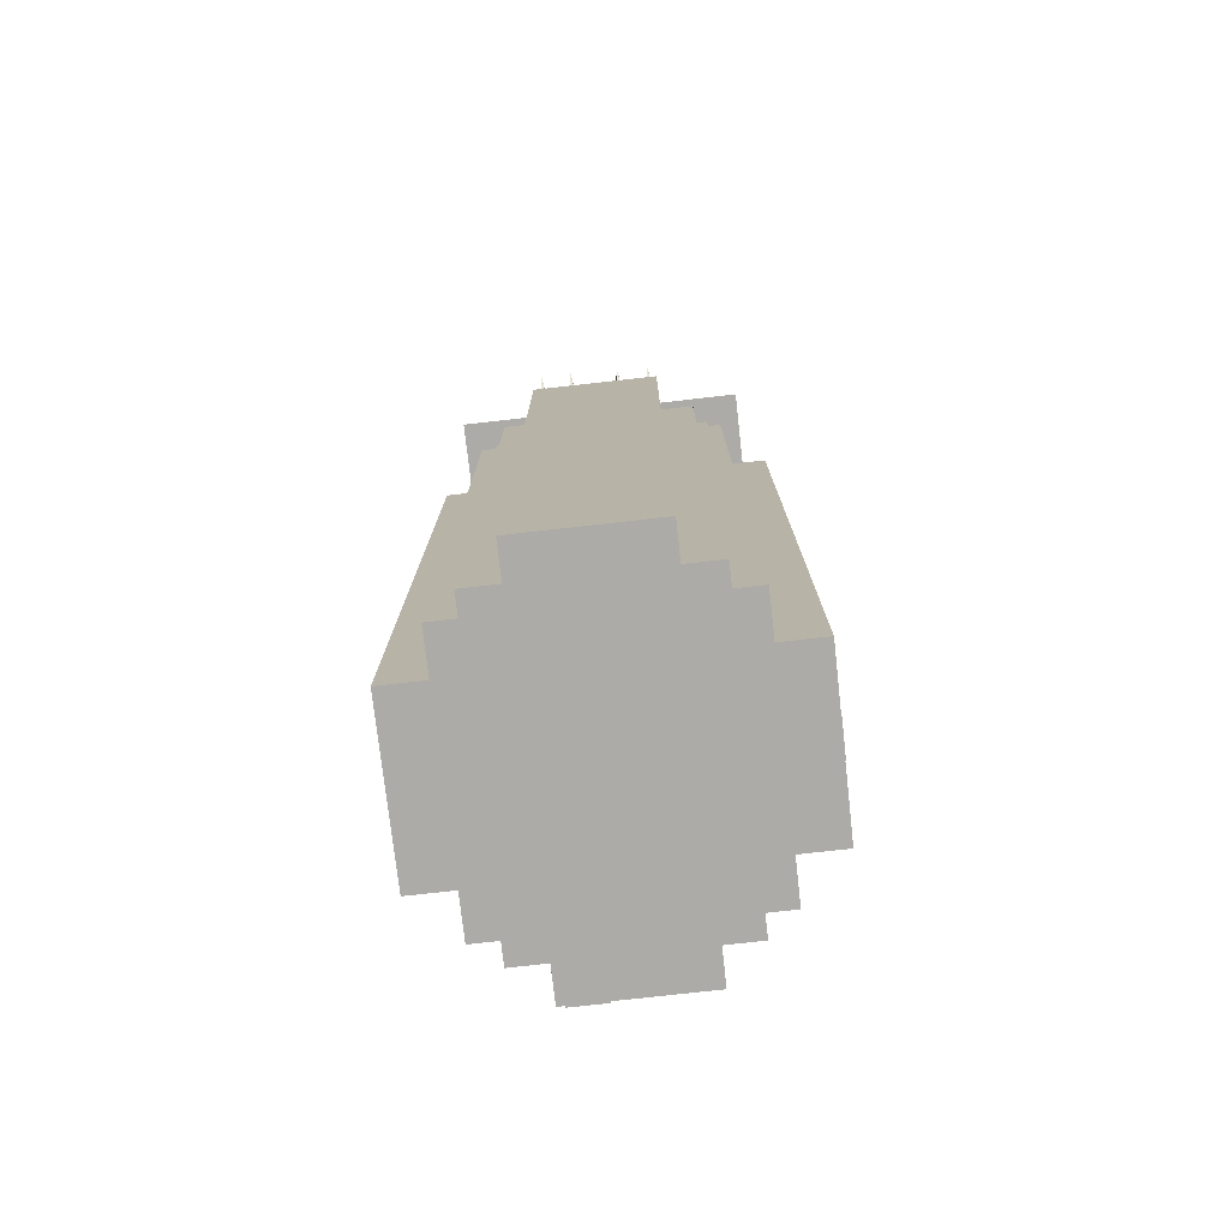
<metadata>
{"format":"obj","ext":"obj","renderer":"f3d","projection":"perspective","resolution":1024,"background":"white","views":[{"elev":-76.4,"azim":-83.6,"up":"+Y"}]}
</metadata>
<code>
v -0.9885 6.97 0.9904
v 0.9885 6.97 0.9904
v -0.9885 0.9892 0.9904
v 0.9885 0.9892 0.9904
v 0.9885 7.012 -1.005
v 0.9885 0.9892 -1.005
v -0.9885 7.012 -1.005
v -0.9885 0.9892 -1.005
v -1.443 7.026 0.5051
v 1.443 7.026 0.5051
v -1.443 0.9892 0.5051
v 1.443 0.9892 0.5051
v 1.443 7.026 -0.5194
v 1.443 0.9892 -0.5194
v -1.443 7.026 -0.5194
v -1.443 0.9892 -0.5194
v -1.163 7.012 0.7798
v 1.163 7.012 0.7798
v -1.163 0.9892 0.7798
v 1.163 0.9892 0.7798
v 1.163 7.012 -0.7941
v 1.163 0.9892 -0.7941
v -1.163 7.012 -0.7941
v -1.163 0.9892 -0.7941
v -0.6455 6.998 1.332
v 0.6455 6.998 1.332
v -0.6455 0.9892 1.332
v 0.6455 0.9892 1.332
v 0.6455 6.998 -1.346
v 0.6455 0.9892 -1.346
v -0.6455 6.998 -1.346
v -0.6455 0.9892 -1.346
v -0.7915 7.054 0.9011
v 0.7915 7.054 0.9011
v -0.7915 6.811 0.9011
v 0.7915 6.811 0.9011
v 0.7915 7.054 -0.9154
v 0.7915 6.811 -0.9154
v -0.7915 7.054 -0.9154
v -0.7915 6.811 -0.9154
v -0.8865 5.979 -0.6383
v -0.8865 5.979 -0.9367
v -0.8865 7.501 -0.9367
v -0.8865 7.501 -0.6383
v 0.9159 7.501 -0.9367
v 0.9159 7.501 -0.6383
v 0.9159 5.979 -0.9367
v 0.9159 5.979 -0.6383
v 0.789 6.064 -0.6383
v 0.789 6.064 -0.9367
v 0.789 7.415 -0.9367
v 0.789 7.415 -0.6383
v -0.7596 7.415 -0.9367
v -0.7596 7.415 -0.6383
v -0.7596 6.064 -0.9367
v -0.7596 6.064 -0.6383
v -0.8865 5.979 0.8617
v -0.8865 5.979 0.5633
v -0.8865 7.501 0.5633
v -0.8865 7.501 0.8617
v 0.9159 7.501 0.5633
v 0.9159 7.501 0.8617
v 0.9159 5.979 0.5633
v 0.9159 5.979 0.8617
v 0.789 6.064 0.8617
v 0.789 6.064 0.5633
v 0.789 7.415 0.5633
v 0.789 7.415 0.8617
v -0.7596 7.415 0.5633
v -0.7596 7.415 0.8617
v -0.7596 6.064 0.5633
v -0.7596 6.064 0.8617
v 0.6579 6.024 -0.9084
v 0.9563 6.024 -0.9084
v 0.9563 7.547 -0.9084
v 0.6579 7.547 -0.9084
v 0.9563 7.547 0.894
v 0.6579 7.547 0.894
v 0.9563 6.024 0.894
v 0.6579 6.024 0.894
v 0.6579 6.11 0.7671
v 0.9563 6.11 0.7671
v 0.9563 7.461 0.7671
v 0.6579 7.461 0.7671
v 0.9563 7.461 -0.7815
v 0.6579 7.461 -0.7815
v 0.9563 6.11 -0.7815
v 0.6579 6.11 -0.7815
v -0.9558 6.024 -0.9084
v -0.6573 6.024 -0.9084
v -0.6573 7.547 -0.9084
v -0.9558 7.547 -0.9084
v -0.6573 7.547 0.894
v -0.9558 7.547 0.894
v -0.6573 6.024 0.894
v -0.9558 6.024 0.894
v -0.9558 6.11 0.7671
v -0.6573 6.11 0.7671
v -0.6573 7.461 0.7671
v -0.9558 7.461 0.7671
v -0.6573 7.461 -0.7815
v -0.9558 7.461 -0.7815
v -0.6573 6.11 -0.7815
v -0.9558 6.11 -0.7815
v -1.064 7.617 1.075
v 1.064 7.617 1.075
v -1.161 7.428 1.16
v 1.161 7.428 1.16
v 1.064 7.617 -1.082
v 1.161 7.428 -1.168
v -1.064 7.617 -1.082
v -1.161 7.428 -1.168
v 0.9667 1.478 -0.1889
v 1.455 1.478 -0.1889
v 0.9667 0.9902 -0.1889
v 1.455 0.9902 -0.1889
v 1.455 1.478 -0.4627
v 1.455 0.9902 -0.4627
v 0.9667 1.478 -0.4627
v 0.9667 0.9902 -0.4627
v -0.1772 1.478 1.335
v 0.105 1.478 1.335
v -0.1772 0.9902 1.335
v 0.105 0.9902 1.335
v 0.105 1.478 1.06
v 0.105 0.9902 1.06
v -0.1772 1.478 1.06
v -0.1772 0.9902 1.06
v -0.05455 7.589 0.2442
v -0.3408 7.589 0.3506
v -0.05455 7.589 0.4569
v 0.1353 8.472 0.3277
v 0.1353 8.472 0.3735
v 0.2784 8.578 0.3506
v -0.1921 7.723 0.4048
v -0.1921 7.723 0.2963
v -0.2653 7.893 0.2739
v -0.2653 7.893 0.4273
v -0.1913 8.076 0.4273
v -0.1913 8.076 0.2739
v -0.1211 8.225 0.2792
v -0.1211 8.225 0.422
v -0.001023 8.361 0.3917
v -0.001023 8.361 0.3095
v -0.627 7.589 0.4569
v 0.03595 8.498 0.3899
v -0.5069 7.723 0.4273
v -0.4334 7.926 0.4273
v -0.3523 8.122 0.4273
v -0.2448 8.309 0.4091
v -0.1044 8.403 0.4072
v -0.627 7.589 0.2442
v 0.03595 8.498 0.3113
v -0.5069 7.723 0.2738
v -0.4334 7.926 0.2739
v -0.3523 8.122 0.2739
v -0.2448 8.309 0.292
v -0.1044 8.403 0.294
v 0.2964 7.589 -0.451
v 0.01011 7.589 -0.5573
v 0.01011 7.589 -0.3446
v -0.1797 8.472 -0.4281
v -0.1797 8.472 -0.4739
v -0.3228 8.578 -0.451
v 0.1476 7.723 -0.3967
v 0.1476 7.723 -0.5052
v 0.2208 7.893 -0.5277
v 0.2208 7.893 -0.3743
v 0.1469 8.076 -0.3743
v 0.1469 8.076 -0.5277
v 0.07667 8.225 -0.5224
v 0.07667 8.225 -0.3796
v -0.04342 8.361 -0.4099
v -0.04342 8.361 -0.4921
v 0.5826 7.589 -0.3446
v -0.0804 8.498 -0.4117
v 0.4625 7.723 -0.3742
v 0.3889 7.926 -0.3743
v 0.3079 8.122 -0.3743
v 0.2003 8.309 -0.3924
v 0.05997 8.403 -0.3944
v 0.5826 7.589 -0.5573
v -0.0804 8.498 -0.4903
v 0.4625 7.723 -0.5277
v 0.3889 7.926 -0.5277
v 0.3079 8.122 -0.5277
v 0.2003 8.309 -0.5095
v 0.05997 8.403 -0.5076
v 1.393 6.997 0.4053
v 1.309 6.997 0.4365
v 1.393 6.997 0.4677
v 1.448 7.404 0.4298
v 1.448 7.404 0.4432
v 1.49 7.453 0.4365
v 1.358 7.058 0.4524
v 1.358 7.058 0.4206
v 1.331 7.137 0.414
v 1.331 7.137 0.459
v 1.353 7.221 0.459
v 1.353 7.221 0.414
v 1.373 7.29 0.4156
v 1.373 7.29 0.4575
v 1.408 7.353 0.4486
v 1.408 7.353 0.4245
v 1.226 6.997 0.4677
v 1.419 7.416 0.448
v 1.261 7.058 0.459
v 1.282 7.152 0.459
v 1.306 7.242 0.459
v 1.337 7.328 0.4537
v 1.378 7.372 0.4531
v 1.226 6.997 0.4053
v 1.419 7.416 0.425
v 1.261 7.058 0.414
v 1.282 7.152 0.414
v 1.306 7.242 0.414
v 1.337 7.328 0.4194
v 1.378 7.372 0.4199
v 1.393 6.997 -0.4921
v 1.309 6.997 -0.4609
v 1.393 6.997 -0.4297
v 1.448 7.404 -0.4676
v 1.448 7.404 -0.4542
v 1.49 7.453 -0.4609
v 1.358 7.058 -0.445
v 1.358 7.058 -0.4768
v 1.331 7.137 -0.4834
v 1.331 7.137 -0.4384
v 1.353 7.221 -0.4384
v 1.353 7.221 -0.4834
v 1.373 7.29 -0.4819
v 1.373 7.29 -0.44
v 1.408 7.353 -0.4489
v 1.408 7.353 -0.473
v 1.226 6.997 -0.4297
v 1.419 7.416 -0.4494
v 1.261 7.058 -0.4384
v 1.282 7.152 -0.4384
v 1.306 7.242 -0.4384
v 1.337 7.328 -0.4437
v 1.378 7.372 -0.4443
v 1.226 6.997 -0.4921
v 1.419 7.416 -0.4724
v 1.261 7.058 -0.4834
v 1.282 7.152 -0.4834
v 1.306 7.242 -0.4834
v 1.337 7.328 -0.4781
v 1.378 7.372 -0.4775
v 1.401 6.997 -0.2442
v 1.318 6.997 -0.213
v 1.401 6.997 -0.1819
v 1.456 7.404 -0.2198
v 1.456 7.404 -0.2063
v 1.498 7.453 -0.213
v 1.366 7.058 -0.1971
v 1.366 7.058 -0.229
v 1.34 7.137 -0.2355
v 1.34 7.137 -0.1906
v 1.361 7.221 -0.1906
v 1.361 7.221 -0.2355
v 1.382 7.29 -0.234
v 1.382 7.29 -0.1921
v 1.417 7.353 -0.201
v 1.417 7.353 -0.2251
v 1.235 6.997 -0.1819
v 1.428 7.416 -0.2015
v 1.27 7.058 -0.1905
v 1.291 7.152 -0.1906
v 1.315 7.242 -0.1906
v 1.346 7.328 -0.1959
v 1.387 7.372 -0.1964
v 1.235 6.997 -0.2442
v 1.428 7.416 -0.2246
v 1.27 7.058 -0.2356
v 1.291 7.152 -0.2355
v 1.315 7.242 -0.2355
v 1.346 7.328 -0.2302
v 1.387 7.372 -0.2297
v 1.393 6.997 0.1489
v 1.309 6.997 0.1801
v 1.393 6.997 0.2113
v 1.448 7.404 0.1734
v 1.448 7.404 0.1868
v 1.49 7.453 0.1801
v 1.358 7.058 0.196
v 1.358 7.058 0.1642
v 1.331 7.137 0.1576
v 1.331 7.137 0.2026
v 1.353 7.221 0.2026
v 1.353 7.221 0.1576
v 1.373 7.29 0.1592
v 1.373 7.29 0.2011
v 1.408 7.353 0.1922
v 1.408 7.353 0.1681
v 1.226 6.997 0.2113
v 1.419 7.416 0.1916
v 1.261 7.058 0.2026
v 1.282 7.152 0.2026
v 1.306 7.242 0.2026
v 1.337 7.328 0.1973
v 1.378 7.372 0.1967
v 1.226 6.997 0.1489
v 1.419 7.416 0.1686
v 1.261 7.058 0.1576
v 1.282 7.152 0.1576
v 1.306 7.242 0.1576
v 1.337 7.328 0.1629
v 1.378 7.372 0.1635
v -1.309 6.997 0.4365
v -1.393 6.997 0.4053
v -1.393 6.997 0.4677
v -1.448 7.404 0.4432
v -1.448 7.404 0.4298
v -1.49 7.453 0.4365
v -1.358 7.058 0.4524
v -1.358 7.058 0.4206
v -1.331 7.137 0.414
v -1.331 7.137 0.459
v -1.353 7.221 0.459
v -1.353 7.221 0.414
v -1.373 7.29 0.4156
v -1.373 7.29 0.4575
v -1.408 7.353 0.4486
v -1.408 7.353 0.4245
v -1.226 6.997 0.4677
v -1.419 7.416 0.448
v -1.261 7.058 0.459
v -1.282 7.152 0.459
v -1.306 7.242 0.459
v -1.337 7.328 0.4537
v -1.378 7.372 0.4531
v -1.226 6.997 0.4053
v -1.419 7.416 0.425
v -1.261 7.058 0.414
v -1.282 7.152 0.414
v -1.306 7.242 0.414
v -1.337 7.328 0.4194
v -1.378 7.372 0.4199
v -1.309 6.997 -0.4609
v -1.393 6.997 -0.4921
v -1.393 6.997 -0.4297
v -1.448 7.404 -0.4542
v -1.448 7.404 -0.4676
v -1.49 7.453 -0.4609
v -1.358 7.058 -0.445
v -1.358 7.058 -0.4768
v -1.331 7.137 -0.4834
v -1.331 7.137 -0.4384
v -1.353 7.221 -0.4384
v -1.353 7.221 -0.4834
v -1.373 7.29 -0.4819
v -1.373 7.29 -0.44
v -1.408 7.353 -0.4489
v -1.408 7.353 -0.473
v -1.226 6.997 -0.4297
v -1.419 7.416 -0.4494
v -1.261 7.058 -0.4384
v -1.282 7.152 -0.4384
v -1.306 7.242 -0.4384
v -1.337 7.328 -0.4437
v -1.378 7.372 -0.4443
v -1.226 6.997 -0.4921
v -1.419 7.416 -0.4724
v -1.261 7.058 -0.4834
v -1.282 7.152 -0.4834
v -1.306 7.242 -0.4834
v -1.337 7.328 -0.4781
v -1.378 7.372 -0.4775
v -1.318 6.997 -0.213
v -1.401 6.997 -0.2442
v -1.401 6.997 -0.1819
v -1.456 7.404 -0.2063
v -1.456 7.404 -0.2198
v -1.498 7.453 -0.213
v -1.366 7.058 -0.1971
v -1.366 7.058 -0.229
v -1.34 7.137 -0.2355
v -1.34 7.137 -0.1906
v -1.361 7.221 -0.1906
v -1.361 7.221 -0.2355
v -1.382 7.29 -0.234
v -1.382 7.29 -0.1921
v -1.417 7.353 -0.201
v -1.417 7.353 -0.2251
v -1.235 6.997 -0.1819
v -1.428 7.416 -0.2015
v -1.27 7.058 -0.1905
v -1.291 7.152 -0.1906
v -1.315 7.242 -0.1906
v -1.346 7.328 -0.1959
v -1.387 7.372 -0.1964
v -1.235 6.997 -0.2442
v -1.428 7.416 -0.2246
v -1.27 7.058 -0.2356
v -1.291 7.152 -0.2355
v -1.315 7.242 -0.2355
v -1.346 7.328 -0.2302
v -1.387 7.372 -0.2297
v -1.309 6.997 0.1801
v -1.393 6.997 0.1489
v -1.393 6.997 0.2113
v -1.448 7.404 0.1868
v -1.448 7.404 0.1734
v -1.49 7.453 0.1801
v -1.358 7.058 0.196
v -1.358 7.058 0.1642
v -1.331 7.137 0.1576
v -1.331 7.137 0.2026
v -1.353 7.221 0.2026
v -1.353 7.221 0.1576
v -1.373 7.29 0.1592
v -1.373 7.29 0.2011
v -1.408 7.353 0.1922
v -1.408 7.353 0.1681
v -1.226 6.997 0.2113
v -1.419 7.416 0.1916
v -1.261 7.058 0.2026
v -1.282 7.152 0.2026
v -1.306 7.242 0.2026
v -1.337 7.328 0.1973
v -1.378 7.372 0.1967
v -1.226 6.997 0.1489
v -1.419 7.416 0.1686
v -1.261 7.058 0.1576
v -1.282 7.152 0.1576
v -1.306 7.242 0.1576
v -1.337 7.328 0.1629
v -1.378 7.372 0.1635
g Group
f 1 3 2
f 3 4 2
f 2 4 5
f 4 6 5
f 5 6 7
f 6 8 7
f 7 8 1
f 8 3 1
f 7 1 5
f 1 2 5
f 3 8 4
f 8 6 4
f 9 11 10
f 11 12 10
f 10 12 13
f 12 14 13
f 13 14 15
f 14 16 15
f 15 16 9
f 16 11 9
f 15 9 13
f 9 10 13
f 11 16 12
f 16 14 12
f 17 19 18
f 19 20 18
f 18 20 21
f 20 22 21
f 21 22 23
f 22 24 23
f 23 24 17
f 24 19 17
f 23 17 21
f 17 18 21
f 19 24 20
f 24 22 20
f 25 27 26
f 27 28 26
f 26 28 29
f 28 30 29
f 29 30 31
f 30 32 31
f 31 32 25
f 32 27 25
f 31 25 29
f 25 26 29
f 27 32 28
f 32 30 28
f 33 35 34
f 35 36 34
f 34 36 37
f 36 38 37
f 37 38 39
f 38 40 39
f 39 40 33
f 40 35 33
f 39 33 37
f 33 34 37
f 35 40 36
f 40 38 36
f 41 43 42
f 41 44 43
f 44 45 43
f 44 46 45
f 46 47 45
f 46 48 47
f 48 42 47
f 48 41 42
f 49 51 50
f 49 52 51
f 52 53 51
f 52 54 53
f 54 55 53
f 54 56 55
f 56 50 55
f 56 49 50
f 41 56 44
f 44 56 54
f 44 54 46
f 46 54 52
f 46 52 48
f 48 52 49
f 48 49 56
f 56 41 48
f 42 43 55
f 43 53 55
f 43 45 53
f 45 51 53
f 45 47 51
f 47 50 51
f 47 55 50
f 55 47 42
f 57 59 58
f 57 60 59
f 60 61 59
f 60 62 61
f 62 63 61
f 62 64 63
f 64 58 63
f 64 57 58
f 65 67 66
f 65 68 67
f 68 69 67
f 68 70 69
f 70 71 69
f 70 72 71
f 72 66 71
f 72 65 66
f 57 72 60
f 60 72 70
f 60 70 62
f 62 70 68
f 62 68 64
f 64 68 65
f 64 65 72
f 72 57 64
f 58 59 71
f 59 69 71
f 59 61 69
f 61 67 69
f 61 63 67
f 63 66 67
f 63 71 66
f 71 63 58
f 73 75 74
f 73 76 75
f 76 77 75
f 76 78 77
f 78 79 77
f 78 80 79
f 80 74 79
f 80 73 74
f 81 83 82
f 81 84 83
f 84 85 83
f 84 86 85
f 86 87 85
f 86 88 87
f 88 82 87
f 88 81 82
f 73 88 76
f 76 88 86
f 76 86 78
f 78 86 84
f 78 84 80
f 80 84 81
f 80 81 88
f 88 73 80
f 74 75 87
f 75 85 87
f 75 77 85
f 77 83 85
f 77 79 83
f 79 82 83
f 79 87 82
f 87 79 74
f 89 91 90
f 89 92 91
f 92 93 91
f 92 94 93
f 94 95 93
f 94 96 95
f 96 90 95
f 96 89 90
f 97 99 98
f 97 100 99
f 100 101 99
f 100 102 101
f 102 103 101
f 102 104 103
f 104 98 103
f 104 97 98
f 89 104 92
f 92 104 102
f 92 102 94
f 94 102 100
f 94 100 96
f 96 100 97
f 96 97 104
f 104 89 96
f 90 91 103
f 91 101 103
f 91 93 101
f 93 99 101
f 93 95 99
f 95 98 99
f 95 103 98
f 103 95 90
f 105 107 106
f 107 108 106
f 106 108 109
f 108 110 109
f 109 110 111
f 110 112 111
f 111 112 105
f 112 107 105
f 111 105 109
f 105 106 109
f 107 112 108
f 112 110 108
f 113 115 114
f 115 116 114
f 114 116 117
f 116 118 117
f 117 118 119
f 118 120 119
f 119 120 113
f 120 115 113
f 119 113 117
f 113 114 117
f 115 120 116
f 120 118 116
f 121 123 122
f 123 124 122
f 122 124 125
f 124 126 125
f 125 126 127
f 126 128 127
f 127 128 121
f 128 123 121
f 127 121 125
f 121 122 125
f 123 128 124
f 128 126 124
f 129 131 130
f 132 134 133
f 129 136 135
f 129 135 131
f 136 137 135
f 137 138 135
f 137 140 139
f 137 139 138
f 140 141 139
f 141 142 139
f 141 144 143
f 141 143 142
f 144 132 143
f 132 133 143
f 131 145 130
f 133 134 146
f 131 135 145
f 135 147 145
f 135 138 148
f 135 148 147
f 138 139 148
f 139 149 148
f 139 142 150
f 139 150 149
f 142 143 150
f 143 151 150
f 143 133 146
f 143 146 151
f 145 152 130
f 146 134 153
f 145 147 154
f 145 154 152
f 147 148 154
f 148 155 154
f 148 149 156
f 148 156 155
f 149 150 156
f 150 157 156
f 150 151 158
f 150 158 157
f 151 146 158
f 146 153 158
f 152 129 130
f 153 134 132
f 152 154 129
f 154 136 129
f 154 155 137
f 154 137 136
f 155 156 137
f 156 140 137
f 156 157 141
f 156 141 140
f 157 158 141
f 158 144 141
f 158 153 132
f 158 132 144
f 159 161 160
f 162 164 163
f 165 166 160
f 161 165 160
f 165 167 166
f 165 168 167
f 169 170 167
f 168 169 167
f 169 171 170
f 169 172 171
f 173 174 171
f 172 173 171
f 173 163 174
f 173 162 163
f 159 175 161
f 176 164 162
f 175 165 161
f 175 177 165
f 178 168 165
f 177 178 165
f 178 169 168
f 178 179 169
f 180 172 169
f 179 180 169
f 180 173 172
f 180 181 173
f 176 162 173
f 181 176 173
f 159 182 175
f 183 164 176
f 184 177 175
f 182 184 175
f 184 178 177
f 184 185 178
f 186 179 178
f 185 186 178
f 186 180 179
f 186 187 180
f 188 181 180
f 187 188 180
f 188 176 181
f 188 183 176
f 159 160 182
f 163 164 183
f 160 184 182
f 160 166 184
f 167 185 184
f 166 167 184
f 167 186 185
f 167 170 186
f 171 187 186
f 170 171 186
f 171 188 187
f 171 174 188
f 163 183 188
f 174 163 188
f 189 191 190
f 192 194 193
f 189 196 195
f 189 195 191
f 196 197 195
f 197 198 195
f 197 200 199
f 197 199 198
f 200 201 199
f 201 202 199
f 201 204 203
f 201 203 202
f 204 192 203
f 192 193 203
f 191 205 190
f 193 194 206
f 191 195 205
f 195 207 205
f 195 198 208
f 195 208 207
f 198 199 208
f 199 209 208
f 199 202 210
f 199 210 209
f 202 203 210
f 203 211 210
f 203 193 206
f 203 206 211
f 205 212 190
f 206 194 213
f 205 207 214
f 205 214 212
f 207 208 214
f 208 215 214
f 208 209 216
f 208 216 215
f 209 210 216
f 210 217 216
f 210 211 218
f 210 218 217
f 211 206 218
f 206 213 218
f 212 189 190
f 213 194 192
f 212 214 189
f 214 196 189
f 214 215 197
f 214 197 196
f 215 216 197
f 216 200 197
f 216 217 201
f 216 201 200
f 217 218 201
f 218 204 201
f 218 213 192
f 218 192 204
f 219 221 220
f 222 224 223
f 219 226 225
f 219 225 221
f 226 227 225
f 227 228 225
f 227 230 229
f 227 229 228
f 230 231 229
f 231 232 229
f 231 234 233
f 231 233 232
f 234 222 233
f 222 223 233
f 221 235 220
f 223 224 236
f 221 225 235
f 225 237 235
f 225 228 238
f 225 238 237
f 228 229 238
f 229 239 238
f 229 232 240
f 229 240 239
f 232 233 240
f 233 241 240
f 233 223 236
f 233 236 241
f 235 242 220
f 236 224 243
f 235 237 244
f 235 244 242
f 237 238 244
f 238 245 244
f 238 239 246
f 238 246 245
f 239 240 246
f 240 247 246
f 240 241 248
f 240 248 247
f 241 236 248
f 236 243 248
f 242 219 220
f 243 224 222
f 242 244 219
f 244 226 219
f 244 245 227
f 244 227 226
f 245 246 227
f 246 230 227
f 246 247 231
f 246 231 230
f 247 248 231
f 248 234 231
f 248 243 222
f 248 222 234
f 249 251 250
f 252 254 253
f 249 256 255
f 249 255 251
f 256 257 255
f 257 258 255
f 257 260 259
f 257 259 258
f 260 261 259
f 261 262 259
f 261 264 263
f 261 263 262
f 264 252 263
f 252 253 263
f 251 265 250
f 253 254 266
f 251 255 265
f 255 267 265
f 255 258 268
f 255 268 267
f 258 259 268
f 259 269 268
f 259 262 270
f 259 270 269
f 262 263 270
f 263 271 270
f 263 253 266
f 263 266 271
f 265 272 250
f 266 254 273
f 265 267 274
f 265 274 272
f 267 268 274
f 268 275 274
f 268 269 276
f 268 276 275
f 269 270 276
f 270 277 276
f 270 271 278
f 270 278 277
f 271 266 278
f 266 273 278
f 272 249 250
f 273 254 252
f 272 274 249
f 274 256 249
f 274 275 257
f 274 257 256
f 275 276 257
f 276 260 257
f 276 277 261
f 276 261 260
f 277 278 261
f 278 264 261
f 278 273 252
f 278 252 264
f 279 281 280
f 282 284 283
f 279 286 285
f 279 285 281
f 286 287 285
f 287 288 285
f 287 290 289
f 287 289 288
f 290 291 289
f 291 292 289
f 291 294 293
f 291 293 292
f 294 282 293
f 282 283 293
f 281 295 280
f 283 284 296
f 281 285 295
f 285 297 295
f 285 288 298
f 285 298 297
f 288 289 298
f 289 299 298
f 289 292 300
f 289 300 299
f 292 293 300
f 293 301 300
f 293 283 296
f 293 296 301
f 295 302 280
f 296 284 303
f 295 297 304
f 295 304 302
f 297 298 304
f 298 305 304
f 298 299 306
f 298 306 305
f 299 300 306
f 300 307 306
f 300 301 308
f 300 308 307
f 301 296 308
f 296 303 308
f 302 279 280
f 303 284 282
f 302 304 279
f 304 286 279
f 304 305 287
f 304 287 286
f 305 306 287
f 306 290 287
f 306 307 291
f 306 291 290
f 307 308 291
f 308 294 291
f 308 303 282
f 308 282 294
f 309 311 310
f 312 314 313
f 315 316 310
f 311 315 310
f 315 317 316
f 315 318 317
f 319 320 317
f 318 319 317
f 319 321 320
f 319 322 321
f 323 324 321
f 322 323 321
f 323 313 324
f 323 312 313
f 309 325 311
f 326 314 312
f 325 315 311
f 325 327 315
f 328 318 315
f 327 328 315
f 328 319 318
f 328 329 319
f 330 322 319
f 329 330 319
f 330 323 322
f 330 331 323
f 326 312 323
f 331 326 323
f 309 332 325
f 333 314 326
f 334 327 325
f 332 334 325
f 334 328 327
f 334 335 328
f 336 329 328
f 335 336 328
f 336 330 329
f 336 337 330
f 338 331 330
f 337 338 330
f 338 326 331
f 338 333 326
f 309 310 332
f 313 314 333
f 310 334 332
f 310 316 334
f 317 335 334
f 316 317 334
f 317 336 335
f 317 320 336
f 321 337 336
f 320 321 336
f 321 338 337
f 321 324 338
f 313 333 338
f 324 313 338
f 339 341 340
f 342 344 343
f 345 346 340
f 341 345 340
f 345 347 346
f 345 348 347
f 349 350 347
f 348 349 347
f 349 351 350
f 349 352 351
f 353 354 351
f 352 353 351
f 353 343 354
f 353 342 343
f 339 355 341
f 356 344 342
f 355 345 341
f 355 357 345
f 358 348 345
f 357 358 345
f 358 349 348
f 358 359 349
f 360 352 349
f 359 360 349
f 360 353 352
f 360 361 353
f 356 342 353
f 361 356 353
f 339 362 355
f 363 344 356
f 364 357 355
f 362 364 355
f 364 358 357
f 364 365 358
f 366 359 358
f 365 366 358
f 366 360 359
f 366 367 360
f 368 361 360
f 367 368 360
f 368 356 361
f 368 363 356
f 339 340 362
f 343 344 363
f 340 364 362
f 340 346 364
f 347 365 364
f 346 347 364
f 347 366 365
f 347 350 366
f 351 367 366
f 350 351 366
f 351 368 367
f 351 354 368
f 343 363 368
f 354 343 368
f 369 371 370
f 372 374 373
f 375 376 370
f 371 375 370
f 375 377 376
f 375 378 377
f 379 380 377
f 378 379 377
f 379 381 380
f 379 382 381
f 383 384 381
f 382 383 381
f 383 373 384
f 383 372 373
f 369 385 371
f 386 374 372
f 385 375 371
f 385 387 375
f 388 378 375
f 387 388 375
f 388 379 378
f 388 389 379
f 390 382 379
f 389 390 379
f 390 383 382
f 390 391 383
f 386 372 383
f 391 386 383
f 369 392 385
f 393 374 386
f 394 387 385
f 392 394 385
f 394 388 387
f 394 395 388
f 396 389 388
f 395 396 388
f 396 390 389
f 396 397 390
f 398 391 390
f 397 398 390
f 398 386 391
f 398 393 386
f 369 370 392
f 373 374 393
f 370 394 392
f 370 376 394
f 377 395 394
f 376 377 394
f 377 396 395
f 377 380 396
f 381 397 396
f 380 381 396
f 381 398 397
f 381 384 398
f 373 393 398
f 384 373 398
f 399 401 400
f 402 404 403
f 405 406 400
f 401 405 400
f 405 407 406
f 405 408 407
f 409 410 407
f 408 409 407
f 409 411 410
f 409 412 411
f 413 414 411
f 412 413 411
f 413 403 414
f 413 402 403
f 399 415 401
f 416 404 402
f 415 405 401
f 415 417 405
f 418 408 405
f 417 418 405
f 418 409 408
f 418 419 409
f 420 412 409
f 419 420 409
f 420 413 412
f 420 421 413
f 416 402 413
f 421 416 413
f 399 422 415
f 423 404 416
f 424 417 415
f 422 424 415
f 424 418 417
f 424 425 418
f 426 419 418
f 425 426 418
f 426 420 419
f 426 427 420
f 428 421 420
f 427 428 420
f 428 416 421
f 428 423 416
f 399 400 422
f 403 404 423
f 400 424 422
f 400 406 424
f 407 425 424
f 406 407 424
f 407 426 425
f 407 410 426
f 411 427 426
f 410 411 426
f 411 428 427
f 411 414 428
f 403 423 428
f 414 403 428

</code>
